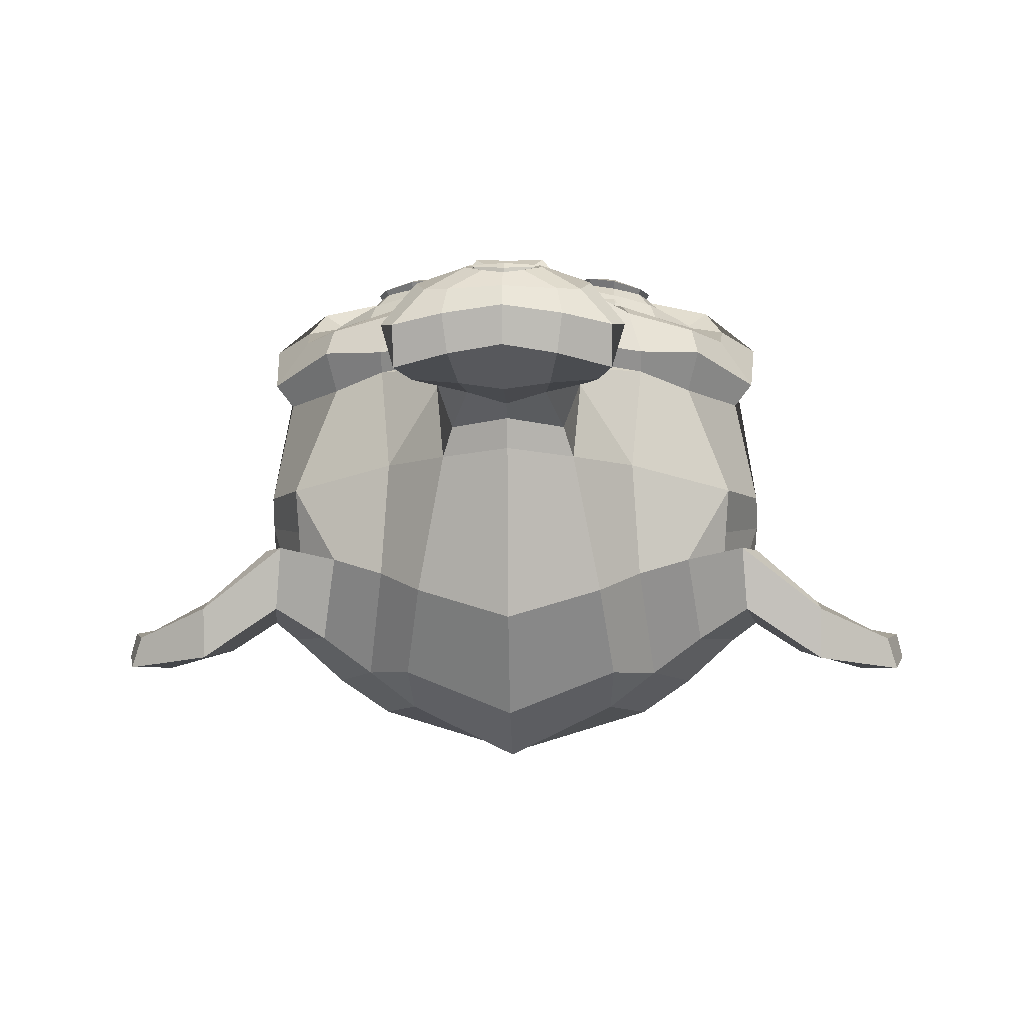
<metadata>
{"format":"obj","ext":"obj","renderer":"f3d","projection":"perspective","resolution":1024,"background":"white","views":[{"elev":-2.1,"azim":1.8,"up":"+Z"}]}
</metadata>
<code>
o Suzanne
v 1.194 0.4491 2.096
v -1.194 0.4491 2.096
v 1.365 0.2566 1.882
v -1.365 0.2566 1.882
v 1.493 0.1497 1.582
v -1.493 0.1497 1.582
v 0.9598 -0.06415 1.689
v -0.9598 -0.06415 1.689
v 0.9598 0.08554 1.967
v -0.9598 0.08554 1.967
v 0.9598 0.3635 2.138
v -0.9598 0.3635 2.138
v 0.7465 0.4491 2.181
v -0.7465 0.4491 2.181
v 0.5545 0.2566 2.032
v -0.5545 0.2566 2.032
v 0.4266 0.1497 1.775
v -0.4266 0.1497 1.775
v 0.2133 0.6629 1.796
v -0.2133 0.6629 1.796
v 0.3839 0.6629 2.032
v -0.3839 0.6629 2.032
v 0.6612 0.6629 2.181
v -0.6612 0.6629 2.181
v 0.7465 0.8982 2.181
v -0.7465 0.8982 2.181
v 0.5545 1.069 2.032
v -0.5545 1.069 2.032
v 0.4266 1.198 1.775
v -0.4266 1.198 1.775
v 0.9598 1.411 1.689
v -0.9598 1.411 1.689
v 0.9598 1.24 1.967
v -0.9598 1.24 1.967
v 0.9598 0.9837 2.138
v -0.9598 0.9837 2.138
v 1.194 0.8982 2.096
v -1.194 0.8982 2.096
v 1.365 1.069 1.882
v -1.365 1.069 1.882
v 1.493 1.198 1.582
v -1.493 1.198 1.582
v 1.706 0.6629 1.54
v -1.706 0.6629 1.54
v 1.536 0.6629 1.839
v -1.536 0.6629 1.839
v 1.28 0.6629 2.074
v -1.28 0.6629 2.074
v 1.301 0.6629 2.117
v -1.301 0.6629 2.117
v 1.216 0.9195 2.138
v -1.216 0.9195 2.138
v 0.9598 1.026 2.203
v -0.9598 1.026 2.203
v 0.7252 0.9195 2.245
v -0.7252 0.9195 2.245
v 0.6185 0.6629 2.245
v -0.6185 0.6629 2.245
v 0.7252 0.4277 2.245
v -0.7252 0.4277 2.245
v 0.9598 0.6629 2.267
v -0.9598 0.6629 2.267
v 0.9598 0.3208 2.203
v -0.9598 0.3208 2.203
v 1.216 0.4277 2.138
v -1.216 0.4277 2.138
v 0 1.176 2.032
v 0 0.9623 2.245
v 0 -1.86 2.01
v 0 -0.8768 2.138
v 0 -0.5132 2.181
v 0 -2.117 1.967
v 0 1.112 1.647
v 0 1.561 1.561
v 0 2.459 -1.497
v 0 1.54 -2.331
v 0 0.1925 -2.267
v 0 -1.048 -0.9623
v 0.5545 -0.5132 1.54
v -0.5545 -0.5132 1.54
v 0.8531 -1.198 1.561
v -0.8531 -1.198 1.561
v 0.9598 -1.903 1.561
v -0.9598 -1.903 1.561
v 1.002 -2.438 1.454
v -1.002 -2.438 1.454
v 0.8958 -2.588 1.433
v -0.8958 -2.588 1.433
v 0.4905 -2.652 1.518
v -0.4905 -2.652 1.518
v 0 -2.694 1.582
v 1.194 -0.3849 1.454
v -1.194 -0.3849 1.454
v 1.728 -0.1069 1.476
v -1.728 -0.1069 1.476
v 2.261 0.4063 1.219
v -2.261 0.4063 1.219
v 2.346 1.176 1.625
v -2.346 1.176 1.625
v 1.941 1.326 1.711
v -1.941 1.326 1.711
v 1.344 1.647 1.882
v -1.344 1.647 1.882
v 0.8745 2.074 2.01
v -0.8745 2.074 2.01
v 0.4266 1.967 2.074
v -0.4266 1.967 2.074
v 0.1706 1.347 2.053
v -0.1706 1.347 2.053
v 0.4479 1.133 2.117
v -0.4479 1.133 2.117
v 0.3412 0.834 2.096
v -0.3412 0.834 2.096
v 0.5545 0.2566 2.032
v -0.5545 0.2566 2.032
v 1.024 0.04277 1.925
v -1.024 0.04277 1.925
v 1.344 0.1711 1.839
v -1.344 0.1711 1.839
v 1.706 0.5132 1.775
v -1.706 0.5132 1.775
v 1.749 0.8126 1.775
v -1.749 0.8126 1.775
v 1.642 1.026 1.818
v -1.642 1.026 1.818
v 1.173 1.198 1.967
v -1.173 1.198 1.967
v 0.6825 1.283 2.074
v -0.6825 1.283 2.074
v 0 -2.096 2.01
v 0.2986 -1.967 2.01
v -0.2986 -1.967 2.01
v 0.3199 -2.288 1.946
v -0.3199 -2.288 1.946
v 0.1706 -2.416 1.903
v -0.1706 -2.416 1.903
v 0 -2.438 1.882
v 0 -0.5346 2.053
v 0 -0.3849 2.032
v 0.2773 -0.4063 2.032
v -0.2773 -0.4063 2.032
v 0.3412 -0.6202 2.053
v -0.3412 -0.6202 2.053
v 0.2346 -0.7912 2.032
v -0.2346 -0.7912 2.032
v 1.088 -0.1283 1.839
v -1.088 -0.1283 1.839
v 1.685 0.1497 1.711
v -1.685 0.1497 1.711
v 1.984 0.556 1.647
v -1.984 0.556 1.647
v 2.026 1.026 1.796
v -2.026 1.026 1.796
v 1.877 1.133 1.989
v -1.877 1.133 1.989
v 1.194 1.497 2.181
v -1.194 1.497 2.181
v 0.8531 1.754 2.288
v -0.8531 1.754 2.288
v 0.5545 1.689 2.331
v -0.5545 1.689 2.331
v 0.2773 1.176 2.31
v -0.2773 1.176 2.31
v 0.3412 -0.278 2.224
v -0.3412 -0.278 2.224
v 0.5759 -1.219 1.946
v -0.5759 -1.219 1.946
v 0.6825 -1.925 1.882
v -0.6825 -1.925 1.882
v 0.7252 -2.245 1.818
v -0.7252 -2.245 1.818
v 0.6398 -2.502 1.732
v -0.6398 -2.502 1.732
v 0.4479 -2.545 1.732
v -0.4479 -2.545 1.732
v 0 -2.588 1.754
v 0 0.1283 1.989
v 0 0.5774 2.096
v 0.8958 1.304 2.032
v -0.8958 1.304 2.032
v 0.4479 0.3849 2.053
v -0.4479 0.3849 2.053
v 0.3626 0.5774 2.074
v -0.3626 0.5774 2.074
v 0.3199 -1.882 2.01
v -0.3199 -1.882 2.01
v 0.2133 -1.219 2.053
v -0.2133 -1.219 2.053
v 0 -1.219 2.053
v 0 -0.8982 2.032
v 0.2559 -0.7485 2.138
v -0.2559 -0.7485 2.138
v 0.3626 -0.6202 2.181
v -0.3626 -0.6202 2.181
v 0.2986 -0.3635 2.138
v -0.2986 -0.3635 2.138
v 0.1066 -0.3422 2.138
v -0.1066 -0.3422 2.138
v 0 -0.556 2.267
v 0.128 -0.4063 2.224
v -0.128 -0.4063 2.224
v 0.2559 -0.4277 2.224
v -0.2559 -0.4277 2.224
v 0.2986 -0.6202 2.267
v -0.2986 -0.6202 2.267
v 0.2133 -0.6843 2.203
v -0.2133 -0.6843 2.203
v 0 -0.7912 2.203
v 0.7038 -0.8554 1.518
v -0.7038 -0.8554 1.518
v 0.4479 -0.6629 1.946
v -0.4479 -0.6629 1.946
v 0.4905 -0.8554 1.946
v -0.4905 -0.8554 1.946
v 0.6398 -0.6843 1.518
v -0.6398 -0.6843 1.518
v 0 -2.395 1.882
v 0.128 -2.374 1.882
v -0.128 -2.374 1.882
v 0.2559 -2.245 1.946
v -0.2559 -2.245 1.946
v 0.2559 -2.032 1.989
v -0.2559 -2.032 1.989
v 0 -2.138 1.796
v 0.2559 -2.053 1.818
v -0.2559 -2.053 1.818
v 0.2559 -2.224 1.754
v -0.2559 -2.224 1.754
v 0.128 -2.331 1.732
v -0.128 -2.331 1.732
v 0 -2.352 1.732
v 0.4692 0.5988 2.138
v -0.4692 0.5988 2.138
v 0.5119 0.4277 2.117
v -0.5119 0.4277 2.117
v 0.9171 1.176 2.074
v -0.9171 1.176 2.074
v 0.7465 1.155 2.117
v -0.7465 1.155 2.117
v 1.152 1.091 2.117
v -1.152 1.091 2.117
v 1.536 0.9623 1.903
v -1.536 0.9623 1.903
v 1.6 0.7912 1.882
v -1.6 0.7912 1.882
v 1.578 0.5346 1.86
v -1.578 0.5346 1.86
v 1.301 0.278 1.967
v -1.301 0.278 1.967
v 1.024 0.1711 2.032
v -1.024 0.1711 2.032
v 0.6185 0.2994 2.138
v -0.6185 0.2994 2.138
v 0.4905 0.8126 2.138
v -0.4905 0.8126 2.138
v 0.5759 1.026 2.138
v -0.5759 1.026 2.138
v 0.6398 0.9837 2.074
v -0.6398 0.9837 2.074
v 0.5332 0.8126 2.074
v -0.5332 0.8126 2.074
v 0.6612 0.3422 2.074
v -0.6612 0.3422 2.074
v 1.024 0.2352 1.989
v -1.024 0.2352 1.989
v 1.258 0.3208 1.925
v -1.258 0.3208 1.925
v 1.493 0.5774 1.839
v -1.493 0.5774 1.839
v 1.514 0.7699 1.839
v -1.514 0.7699 1.839
v 1.45 0.9195 1.86
v -1.45 0.9195 1.86
v 1.13 1.069 2.053
v -1.13 1.069 2.053
v 0.7678 1.091 2.096
v -0.7678 1.091 2.096
v 0.9171 1.112 2.053
v -0.9171 1.112 2.053
v 0.5545 0.4705 2.053
v -0.5545 0.4705 2.053
v 0.5332 0.6202 2.053
v -0.5332 0.6202 2.053
v 0.2986 1.262 1.668
v -0.2986 1.262 1.668
v 0.5332 1.818 1.689
v -0.5332 1.818 1.689
v 0.9171 1.882 1.625
v -0.9171 1.882 1.625
v 1.322 1.518 1.518
v -1.322 1.518 1.518
v 1.856 1.24 1.347
v -1.856 1.24 1.347
v 2.175 1.112 1.262
v -2.175 1.112 1.262
v 2.111 0.4491 1.026
v -2.111 0.4491 1.026
v 1.642 0 1.133
v -1.642 0 1.133
v 1.194 -0.2566 1.283
v -1.194 -0.2566 1.283
v 0 2.459 0.7912
v 0 2.694 -0.2138
v 0 -0.5346 -1.839
v 0 -1.262 0.5132
v 0 -2.673 1.262
v 0 -2.203 0.9409
v 0 -1.561 0.8768
v 0 -1.326 0.7699
v 2.325 0.6415 0.1497
v -2.325 0.6415 0.1497
v 2.346 0.8768 -0.1283
v -2.346 0.8768 -0.1283
v 2.111 0.7271 -1.198
v -2.111 0.7271 -1.198
v 1.258 1.198 -1.925
v -1.258 1.198 -1.925
v 2.005 -0.1283 0.1925
v -2.005 -0.1283 0.1925
v 1.621 -0.3422 -0.4491
v -1.621 -0.3422 -0.4491
v 1.749 -0.02139 -1.176
v -1.749 -0.02139 -1.176
v 0.9171 0.1497 -1.818
v -0.9171 0.1497 -1.818
v 0.6398 -0.9623 1.112
v -0.6398 -0.9623 1.112
v 0.4905 -1.133 0.7057
v -0.4905 -1.133 0.7057
v 0.7891 -1.946 1.048
v -0.7891 -1.946 1.048
v 0.6825 -1.369 1.069
v -0.6825 -1.369 1.069
v 0.8958 -2.502 1.091
v -0.8958 -2.502 1.091
v 0.3839 -2.074 1.005
v -0.3839 -2.074 1.005
v 0.3412 -1.476 0.9837
v -0.3412 -1.476 0.9837
v 0.4479 -2.588 1.198
v -0.4479 -2.588 1.198
v 0.5972 -0.7699 1.176
v -0.5972 -0.7699 1.176
v 0.5759 -0.6202 1.283
v -0.5759 -0.6202 1.283
v 0.5545 -0.4705 1.369
v -0.5545 -0.4705 1.369
v 0.5759 -1.069 0.4491
v -0.5759 -1.069 0.4491
v 0.8105 -0.8554 -0.7271
v -0.8105 -0.8554 -0.7271
v 0.9384 -0.4063 -1.476
v -0.9384 -0.4063 -1.476
v 1.237 2.374 -1.048
v -1.237 2.374 -1.048
v 1.237 2.545 -0.1925
v -1.237 2.545 -0.1925
v 1.237 2.331 0.6415
v -1.237 2.331 0.6415
v 1.258 1.433 1.176
v -1.258 1.433 1.176
v 1.984 1.112 0.9195
v -1.984 1.112 0.9195
v 1.728 1.24 0.7699
v -1.728 1.24 0.7699
v 1.749 1.925 0.1497
v -1.749 1.925 0.1497
v 2.175 1.54 0.3422
v -2.175 1.54 0.3422
v 2.175 1.689 -0.3208
v -2.175 1.689 -0.3208
v 1.749 2.053 -0.5346
v -1.749 2.053 -0.5346
v 1.749 1.86 -1.219
v -1.749 1.86 -1.219
v 2.175 1.476 -0.9837
v -2.175 1.476 -0.9837
v 1.685 0.8982 -1.604
v -1.685 0.8982 -1.604
v 1.322 0.06415 -1.497
v -1.322 0.06415 -1.497
v 2.239 0.8982 -0.556
v -2.239 0.8982 -0.556
v 1.109 -0.4705 0.4063
v -1.109 -0.4705 0.4063
v 1.173 -0.5346 -0.5774
v -1.173 -0.5346 -0.5774
v 2.431 1.112 -0.6415
v -2.431 1.112 -0.6415
v 2.111 -0.3849 -0.3422
v -2.111 -0.3849 -0.3422
v 2.837 -0.278 -0.8982
v -2.837 -0.278 -0.8982
v 3.498 0.1497 -1.176
v -3.498 0.1497 -1.176
v 3.69 0.8768 -1.155
v -3.69 0.8768 -1.155
v 3.37 1.39 -1.155
v -3.37 1.39 -1.155
v 2.794 1.304 -0.8554
v -2.794 1.304 -0.8554
v 2.773 1.133 -0.7912
v -2.773 1.133 -0.7912
v 3.242 1.198 -1.069
v -3.242 1.198 -1.069
v 3.455 0.7912 -1.112
v -3.455 0.7912 -1.112
v 3.306 0.2138 -1.112
v -3.306 0.2138 -1.112
v 2.815 -0.1069 -0.834
v -2.815 -0.1069 -0.834
v 2.261 -0.1925 -0.3635
v -2.261 -0.1925 -0.3635
v 2.517 0.9837 -0.5988
v -2.517 0.9837 -0.5988
v 2.581 0.834 -0.7912
v -2.581 0.834 -0.7912
v 2.41 -0.06415 -0.5774
v -2.41 -0.06415 -0.5774
v 2.837 0 -1.005
v -2.837 0 -1.005
v 3.242 0.2566 -1.219
v -3.242 0.2566 -1.219
v 3.37 0.6843 -1.219
v -3.37 0.6843 -1.219
v 3.199 0.9837 -1.198
v -3.199 0.9837 -1.198
v 2.794 0.9409 -0.9837
v -2.794 0.9409 -0.9837
v 2.303 0.7912 -0.5774
v -2.303 0.7912 -0.5774
v 2.282 0.4705 -0.7485
v -2.282 0.4705 -0.7485
v 2.069 0.2566 -0.7485
v -2.069 0.2566 -0.7485
v 2.239 0.2352 -0.7485
v -2.239 0.2352 -0.7485
v 2.303 0.04277 -0.7485
v -2.303 0.04277 -0.7485
v 2.218 -0.04277 -0.7485
v -2.218 -0.04277 -0.7485
v 1.984 0 -0.1925
v -1.984 0 -0.1925
v 1.962 -0.06415 -0.4705
v -1.962 -0.06415 -0.4705
v 1.962 0.1069 -0.5132
v -1.962 0.1069 -0.5132
v 2.175 0.556 -0.5774
v -2.175 0.556 -0.5774
v 2.431 0.6629 -0.7271
v -2.431 0.6629 -0.7271
v 2.431 0.6415 -0.8768
v -2.431 0.6415 -0.8768
v 2.218 -0.04277 -0.8768
v -2.218 -0.04277 -0.8768
v 2.325 0.04277 -0.8768
v -2.325 0.04277 -0.8768
v 2.261 0.2138 -0.8768
v -2.261 0.2138 -0.8768
v 2.09 0.2566 -0.8768
v -2.09 0.2566 -0.8768
v 2.303 0.4705 -0.8768
v -2.303 0.4705 -0.8768
v 2.837 0.8982 -1.133
v -2.837 0.8982 -1.133
v 3.242 0.9409 -1.326
v -3.242 0.9409 -1.326
v 3.434 0.6629 -1.347
v -3.434 0.6629 -1.347
v 3.306 0.2352 -1.326
v -3.306 0.2352 -1.326
v 2.858 0 -1.155
v -2.858 0 -1.155
v 2.41 -0.04277 -0.7271
v -2.41 -0.04277 -0.7271
v 2.602 0.7912 -0.9409
v -2.602 0.7912 -0.9409
v 2.431 0.2994 -0.8982
v -2.431 0.2994 -0.8982
v 2.559 0.1711 -0.9195
v -2.559 0.1711 -0.9195
v 2.73 0.3422 -1.005
v -2.73 0.3422 -1.005
v 2.623 0.4705 -0.9623
v -2.623 0.4705 -0.9623
v 2.773 0.6415 -1.026
v -2.773 0.6415 -1.026
v 2.879 0.5132 -1.048
v -2.879 0.5132 -1.048
v 3.029 0.5774 -1.069
v -3.029 0.5774 -1.069
v 2.965 0.7485 -1.069
v -2.965 0.7485 -1.069
v 2.794 1.198 -1.326
v -2.794 1.198 -1.326
v 3.413 1.283 -1.497
v -3.413 1.283 -1.497
v 3.732 0.8126 -1.369
v -3.732 0.8126 -1.369
v 3.583 0.1497 -1.454
v -3.583 0.1497 -1.454
v 2.837 -0.2352 -1.347
v -2.837 -0.2352 -1.347
v 2.154 -0.3422 -0.8982
v -2.154 -0.3422 -0.8982
v 2.346 1.048 -1.048
v -2.346 1.048 -1.048
f 47 1 3 45
f 4 2 48 46
f 45 3 5 43
f 6 4 46 44
f 3 9 7 5
f 8 10 4 6
f 1 11 9 3
f 10 12 2 4
f 11 13 15 9
f 16 14 12 10
f 9 15 17 7
f 18 16 10 8
f 15 21 19 17
f 20 22 16 18
f 13 23 21 15
f 22 24 14 16
f 23 25 27 21
f 28 26 24 22
f 21 27 29 19
f 30 28 22 20
f 27 33 31 29
f 32 34 28 30
f 25 35 33 27
f 34 36 26 28
f 35 37 39 33
f 40 38 36 34
f 33 39 41 31
f 42 40 34 32
f 39 45 43 41
f 44 46 40 42
f 37 47 45 39
f 46 48 38 40
f 47 37 51 49
f 52 38 48 50
f 37 35 53 51
f 54 36 38 52
f 35 25 55 53
f 56 26 36 54
f 25 23 57 55
f 58 24 26 56
f 23 13 59 57
f 60 14 24 58
f 13 11 63 59
f 64 12 14 60
f 11 1 65 63
f 66 2 12 64
f 1 47 49 65
f 50 48 2 66
f 61 65 49
f 50 66 62
f 63 65 61
f 62 66 64
f 61 59 63
f 64 60 62
f 61 57 59
f 60 58 62
f 61 55 57
f 58 56 62
f 61 53 55
f 56 54 62
f 61 51 53
f 54 52 62
f 61 49 51
f 52 50 62
f 89 174 176 91
f 176 175 90 91
f 87 172 174 89
f 175 173 88 90
f 85 170 172 87
f 173 171 86 88
f 83 168 170 85
f 171 169 84 86
f 81 166 168 83
f 169 167 82 84
f 79 92 146 164
f 147 93 80 165
f 92 94 148 146
f 149 95 93 147
f 94 96 150 148
f 151 97 95 149
f 96 98 152 150
f 153 99 97 151
f 98 100 154 152
f 155 101 99 153
f 100 102 156 154
f 157 103 101 155
f 102 104 158 156
f 159 105 103 157
f 104 106 160 158
f 161 107 105 159
f 106 108 162 160
f 163 109 107 161
f 108 67 68 162
f 68 67 109 163
f 110 128 160 162
f 161 129 111 163
f 128 179 158 160
f 159 180 129 161
f 126 156 158 179
f 159 157 127 180
f 124 154 156 126
f 157 155 125 127
f 122 152 154 124
f 155 153 123 125
f 120 150 152 122
f 153 151 121 123
f 118 148 150 120
f 151 149 119 121
f 116 146 148 118
f 149 147 117 119
f 114 164 146 116
f 147 165 115 117
f 114 181 177 164
f 177 182 115 165
f 110 162 68 112
f 68 163 111 113
f 112 68 178 183
f 178 68 113 184
f 177 181 183 178
f 184 182 177 178
f 135 137 176 174
f 176 137 136 175
f 133 135 174 172
f 175 136 134 173
f 131 133 172 170
f 173 134 132 171
f 166 187 185 168
f 186 188 167 169
f 131 170 168 185
f 169 171 132 186
f 144 190 189 187
f 189 190 145 188
f 185 187 189 69
f 189 188 186 69
f 130 131 185 69
f 186 132 130 69
f 142 193 191 144
f 192 194 143 145
f 140 195 193 142
f 194 196 141 143
f 139 197 195 140
f 196 198 139 141
f 138 71 197 139
f 198 71 138 139
f 190 144 191 70
f 192 145 190 70
f 70 191 206 208
f 207 192 70 208
f 71 199 200 197
f 201 199 71 198
f 197 200 202 195
f 203 201 198 196
f 195 202 204 193
f 205 203 196 194
f 193 204 206 191
f 207 205 194 192
f 199 204 202 200
f 203 205 199 201
f 199 208 206 204
f 207 208 199 205
f 139 140 164 177
f 165 141 139 177
f 140 142 211 164
f 212 143 141 165
f 142 144 213 211
f 214 145 143 212
f 144 187 166 213
f 167 188 145 214
f 81 209 213 166
f 214 210 82 167
f 209 215 211 213
f 212 216 210 214
f 79 164 211 215
f 212 165 80 216
f 131 130 72 222
f 72 130 132 223
f 133 131 222 220
f 223 132 134 221
f 135 133 220 218
f 221 134 136 219
f 137 135 218 217
f 219 136 137 217
f 217 218 229 231
f 230 219 217 231
f 218 220 227 229
f 228 221 219 230
f 220 222 225 227
f 226 223 221 228
f 222 72 224 225
f 224 72 223 226
f 224 231 229 225
f 230 231 224 226
f 225 229 227
f 228 230 226
f 183 181 234 232
f 235 182 184 233
f 112 183 232 254
f 233 184 113 255
f 110 112 254 256
f 255 113 111 257
f 181 114 252 234
f 253 115 182 235
f 114 116 250 252
f 251 117 115 253
f 116 118 248 250
f 249 119 117 251
f 118 120 246 248
f 247 121 119 249
f 120 122 244 246
f 245 123 121 247
f 122 124 242 244
f 243 125 123 245
f 124 126 240 242
f 241 127 125 243
f 126 179 236 240
f 237 180 127 241
f 179 128 238 236
f 239 129 180 237
f 128 110 256 238
f 257 111 129 239
f 238 256 258 276
f 259 257 239 277
f 236 238 276 278
f 277 239 237 279
f 240 236 278 274
f 279 237 241 275
f 242 240 274 272
f 275 241 243 273
f 244 242 272 270
f 273 243 245 271
f 246 244 270 268
f 271 245 247 269
f 248 246 268 266
f 269 247 249 267
f 250 248 266 264
f 267 249 251 265
f 252 250 264 262
f 265 251 253 263
f 234 252 262 280
f 263 253 235 281
f 256 254 260 258
f 261 255 257 259
f 254 232 282 260
f 283 233 255 261
f 232 234 280 282
f 281 235 233 283
f 67 108 284 73
f 285 109 67 73
f 108 106 286 284
f 287 107 109 285
f 106 104 288 286
f 289 105 107 287
f 104 102 290 288
f 291 103 105 289
f 102 100 292 290
f 293 101 103 291
f 100 98 294 292
f 295 99 101 293
f 98 96 296 294
f 297 97 99 295
f 96 94 298 296
f 299 95 97 297
f 94 92 300 298
f 301 93 95 299
f 308 309 328 338
f 329 309 308 339
f 307 308 338 336
f 339 308 307 337
f 306 307 336 340
f 337 307 306 341
f 89 91 306 340
f 306 91 90 341
f 87 89 340 334
f 341 90 88 335
f 85 87 334 330
f 335 88 86 331
f 83 85 330 332
f 331 86 84 333
f 330 336 338 332
f 339 337 331 333
f 330 334 340 336
f 341 335 331 337
f 326 332 338 328
f 339 333 327 329
f 81 83 332 326
f 333 84 82 327
f 209 342 344 215
f 345 343 210 216
f 81 326 342 209
f 343 327 82 210
f 79 215 344 346
f 345 216 80 347
f 79 346 300 92
f 301 347 80 93
f 77 324 352 304
f 353 325 77 304
f 304 352 350 78
f 351 353 304 78
f 78 350 348 305
f 349 351 78 305
f 305 348 328 309
f 329 349 305 309
f 326 328 348 342
f 349 329 327 343
f 296 298 318 310
f 319 299 297 311
f 76 316 324 77
f 325 317 76 77
f 302 358 356 303
f 357 359 302 303
f 303 356 354 75
f 355 357 303 75
f 75 354 316 76
f 317 355 75 76
f 292 294 362 364
f 363 295 293 365
f 364 362 368 366
f 369 363 365 367
f 366 368 370 372
f 371 369 367 373
f 372 370 376 374
f 377 371 373 375
f 314 378 374 376
f 375 379 315 377
f 316 354 374 378
f 375 355 317 379
f 354 356 372 374
f 373 357 355 375
f 356 358 366 372
f 367 359 357 373
f 358 360 364 366
f 365 361 359 367
f 290 292 364 360
f 365 293 291 361
f 74 360 358 302
f 359 361 74 302
f 284 286 288 290
f 289 287 285 291
f 284 290 360 74
f 361 291 285 74
f 73 284 74
f 74 285 73
f 294 296 310 362
f 311 297 295 363
f 310 312 368 362
f 369 313 311 363
f 312 382 370 368
f 371 383 313 369
f 314 376 370 382
f 371 377 315 383
f 348 350 386 384
f 387 351 349 385
f 318 384 386 320
f 387 385 319 321
f 298 300 384 318
f 385 301 299 319
f 300 344 342 384
f 343 345 301 385
f 342 348 384
f 385 349 343
f 300 346 344
f 345 347 301
f 314 322 380 378
f 381 323 315 379
f 316 378 380 324
f 381 379 317 325
f 320 386 380 322
f 381 387 321 323
f 350 352 380 386
f 381 353 351 387
f 324 380 352
f 353 381 325
f 400 388 414 402
f 415 389 401 403
f 400 402 404 398
f 405 403 401 399
f 398 404 406 396
f 407 405 399 397
f 396 406 408 394
f 409 407 397 395
f 394 408 410 392
f 411 409 395 393
f 392 410 412 390
f 413 411 393 391
f 410 420 418 412
f 419 421 411 413
f 408 422 420 410
f 421 423 409 411
f 406 424 422 408
f 423 425 407 409
f 404 426 424 406
f 425 427 405 407
f 402 428 426 404
f 427 429 403 405
f 402 414 416 428
f 417 415 403 429
f 318 320 444 442
f 445 321 319 443
f 320 390 412 444
f 413 391 321 445
f 310 318 442 312
f 443 319 311 313
f 382 430 414 388
f 415 431 383 389
f 412 418 440 444
f 441 419 413 445
f 438 446 444 440
f 445 447 439 441
f 434 446 438 436
f 439 447 435 437
f 432 448 446 434
f 447 449 433 435
f 430 448 432 450
f 433 449 431 451
f 414 430 450 416
f 451 431 415 417
f 312 448 430 382
f 431 449 313 383
f 312 442 446 448
f 447 443 313 449
f 442 444 446
f 447 445 443
f 416 450 452 476
f 453 451 417 477
f 450 432 462 452
f 463 433 451 453
f 432 434 460 462
f 461 435 433 463
f 434 436 458 460
f 459 437 435 461
f 436 438 456 458
f 457 439 437 459
f 438 440 454 456
f 455 441 439 457
f 440 418 474 454
f 475 419 441 455
f 428 416 476 464
f 477 417 429 465
f 426 428 464 466
f 465 429 427 467
f 424 426 466 468
f 467 427 425 469
f 422 424 468 470
f 469 425 423 471
f 420 422 470 472
f 471 423 421 473
f 418 420 472 474
f 473 421 419 475
f 458 456 480 478
f 481 457 459 479
f 478 480 482 484
f 483 481 479 485
f 484 482 488 486
f 489 483 485 487
f 486 488 490 492
f 491 489 487 493
f 464 476 486 492
f 487 477 465 493
f 452 484 486 476
f 487 485 453 477
f 452 462 478 484
f 479 463 453 485
f 458 478 462 460
f 463 479 459 461
f 454 474 480 456
f 481 475 455 457
f 472 482 480 474
f 481 483 473 475
f 470 488 482 472
f 483 489 471 473
f 468 490 488 470
f 489 491 469 471
f 466 492 490 468
f 491 493 467 469
f 464 492 466
f 467 493 465
f 392 390 504 502
f 505 391 393 503
f 394 392 502 500
f 503 393 395 501
f 396 394 500 498
f 501 395 397 499
f 398 396 498 496
f 499 397 399 497
f 400 398 496 494
f 497 399 401 495
f 388 400 494 506
f 495 401 389 507
f 494 502 504 506
f 505 503 495 507
f 494 496 500 502
f 501 497 495 503
f 496 498 500
f 501 499 497
f 314 382 388 506
f 389 383 315 507
f 314 506 504 322
f 505 507 315 323
f 320 322 504 390
f 505 323 321 391

</code>
